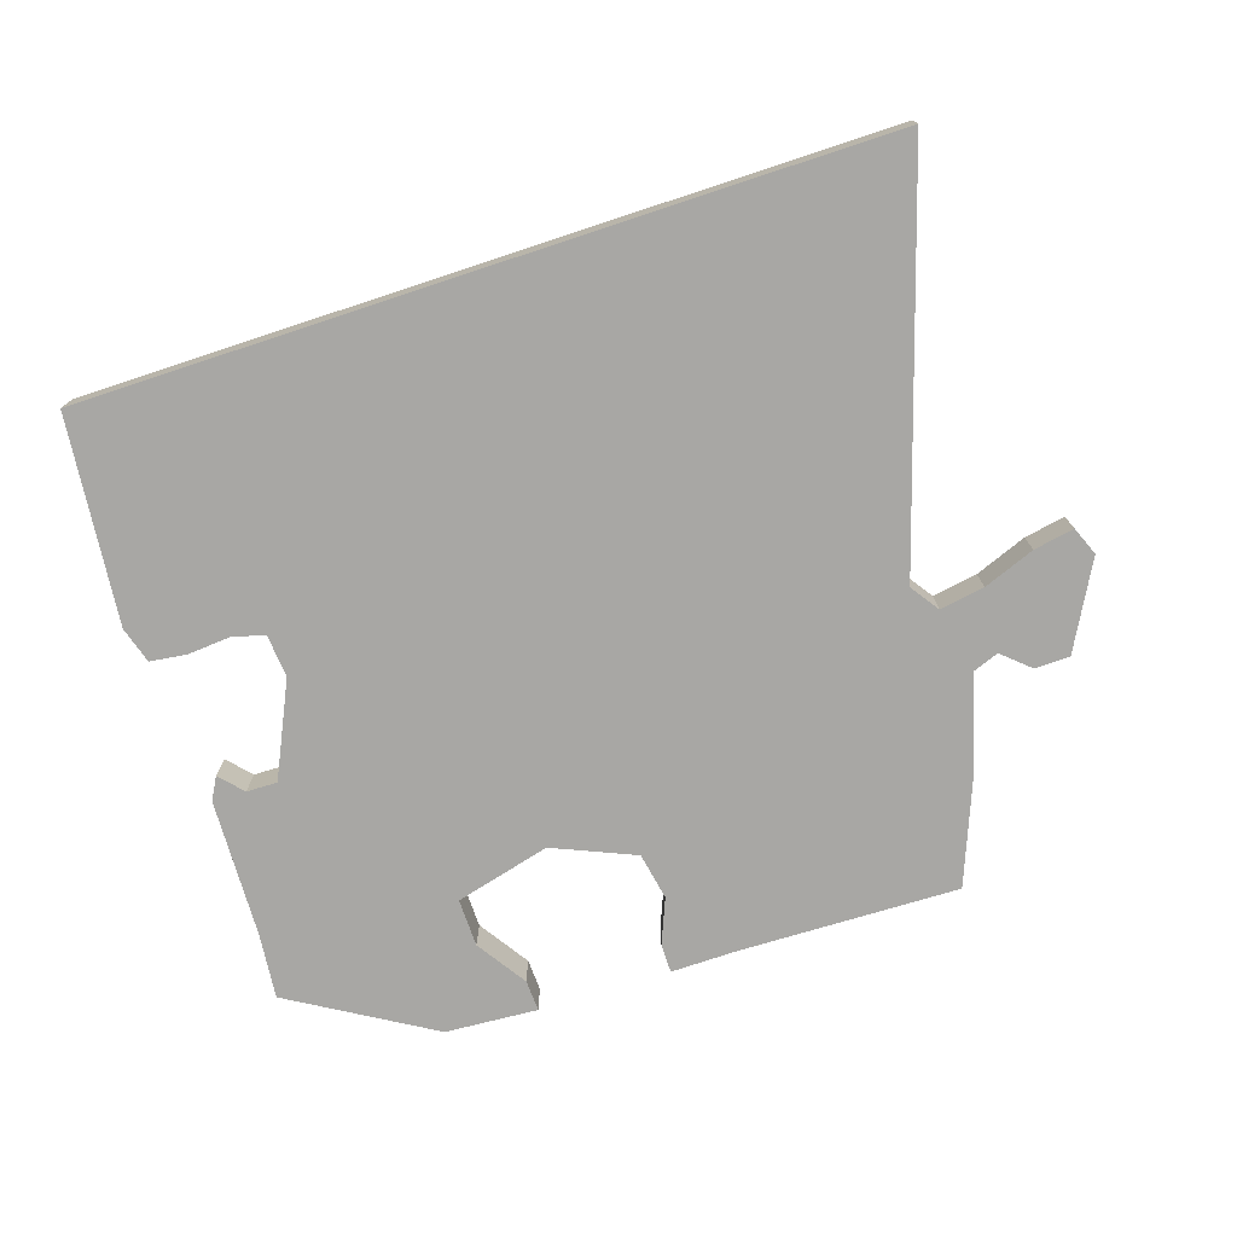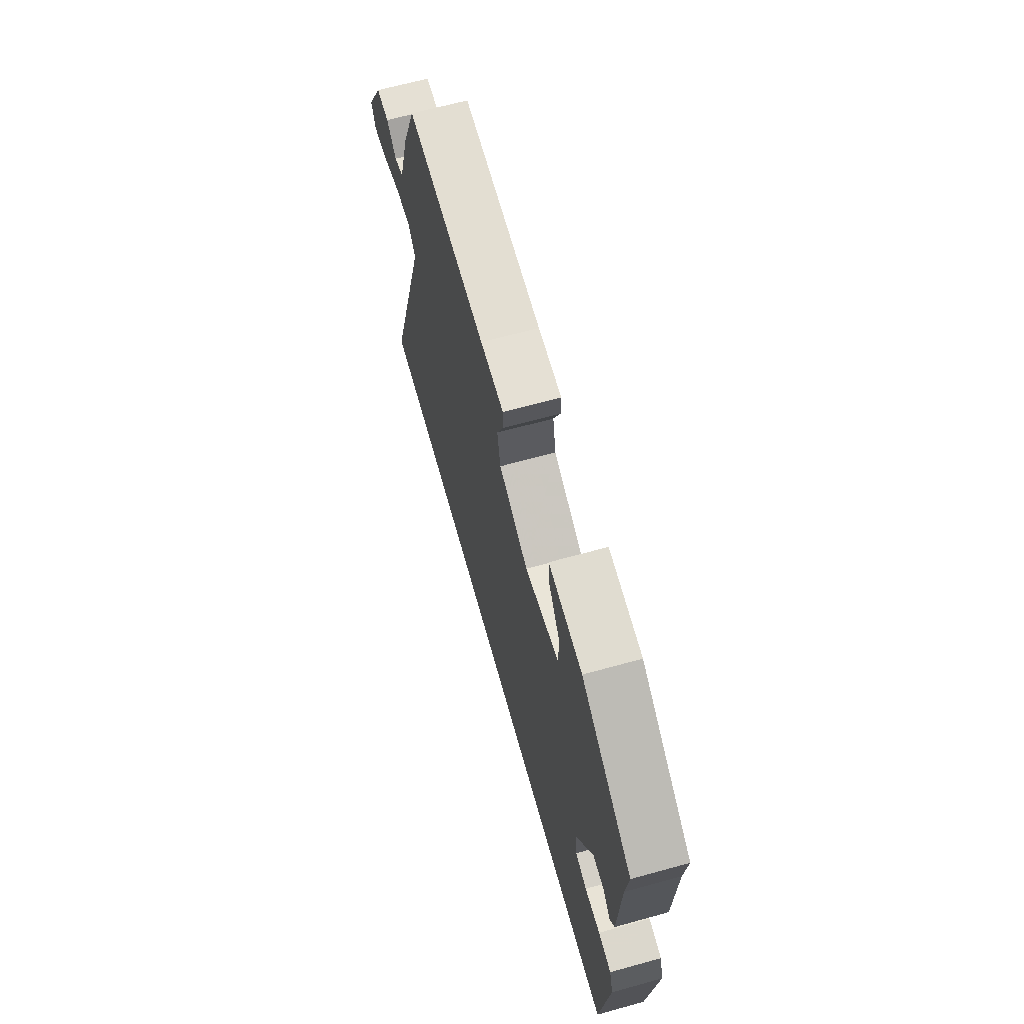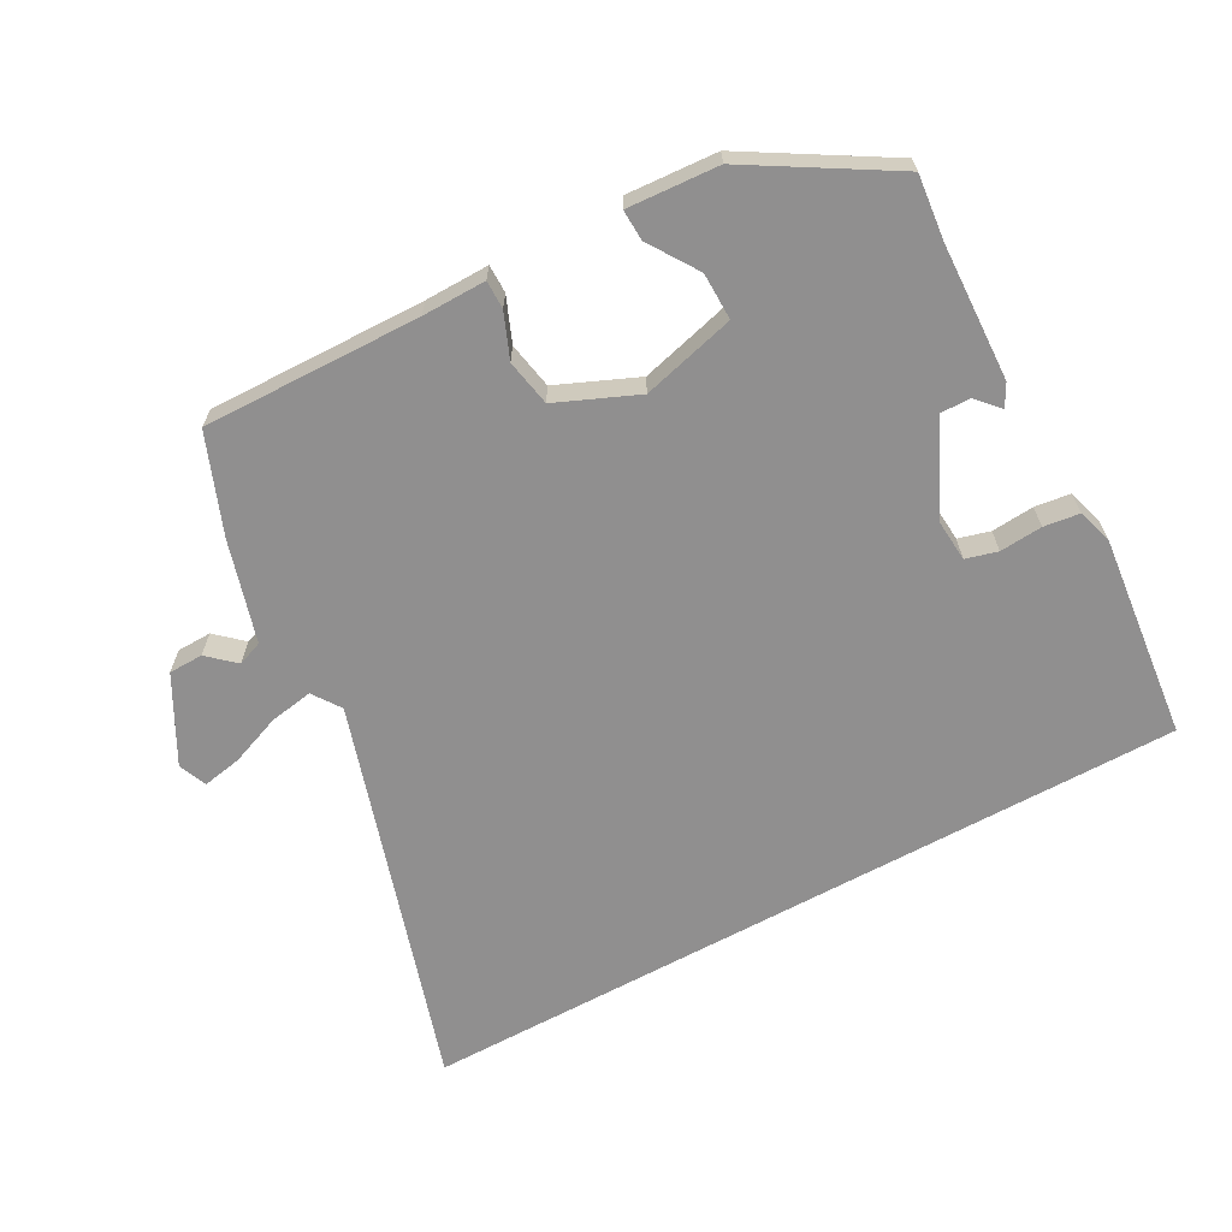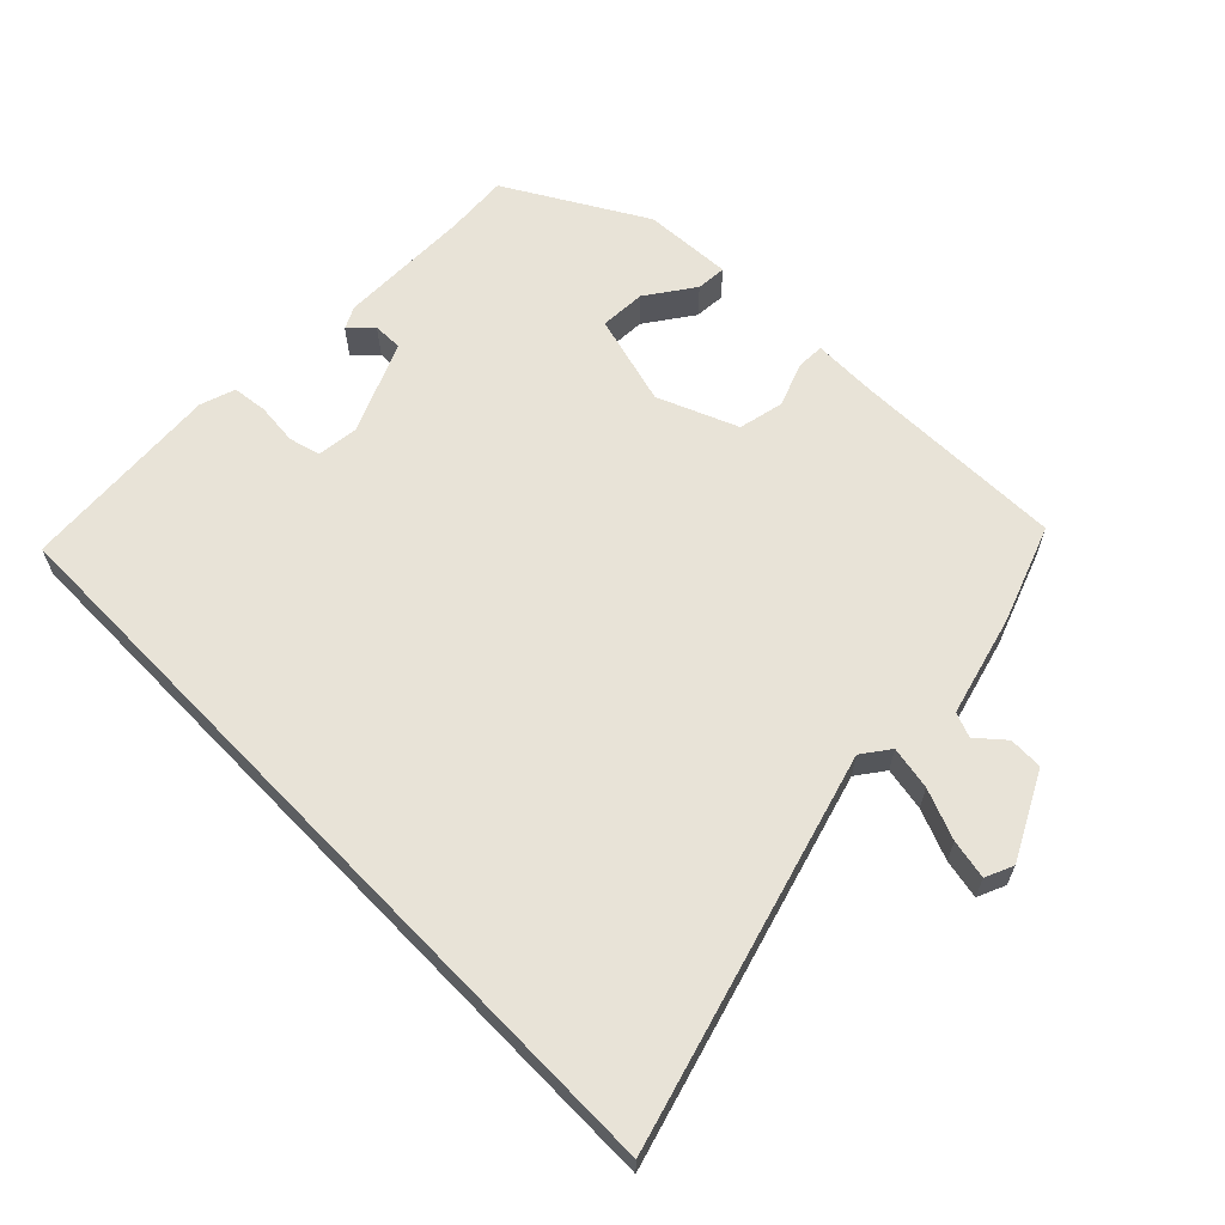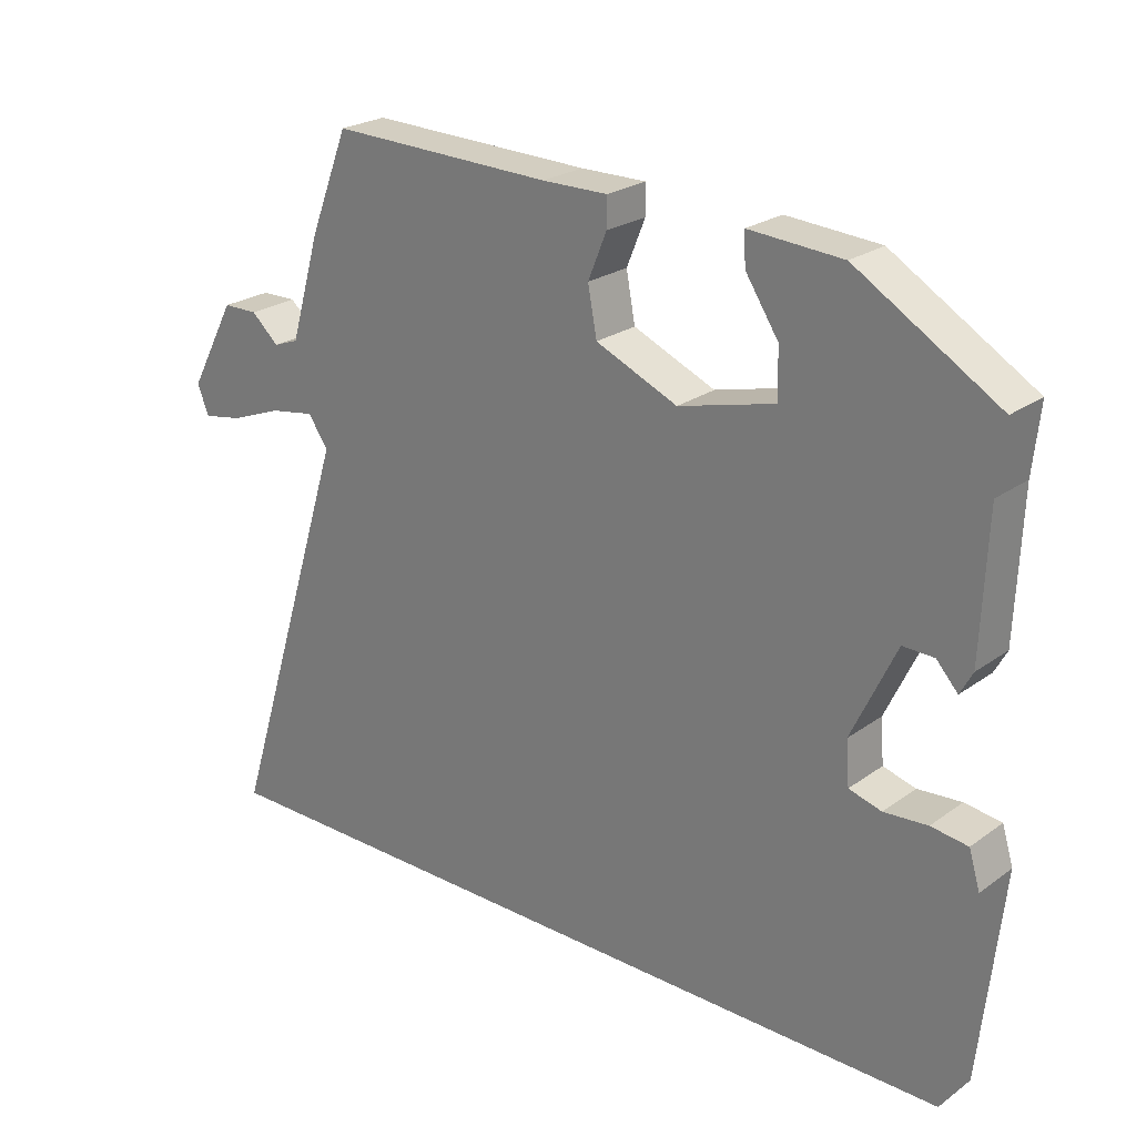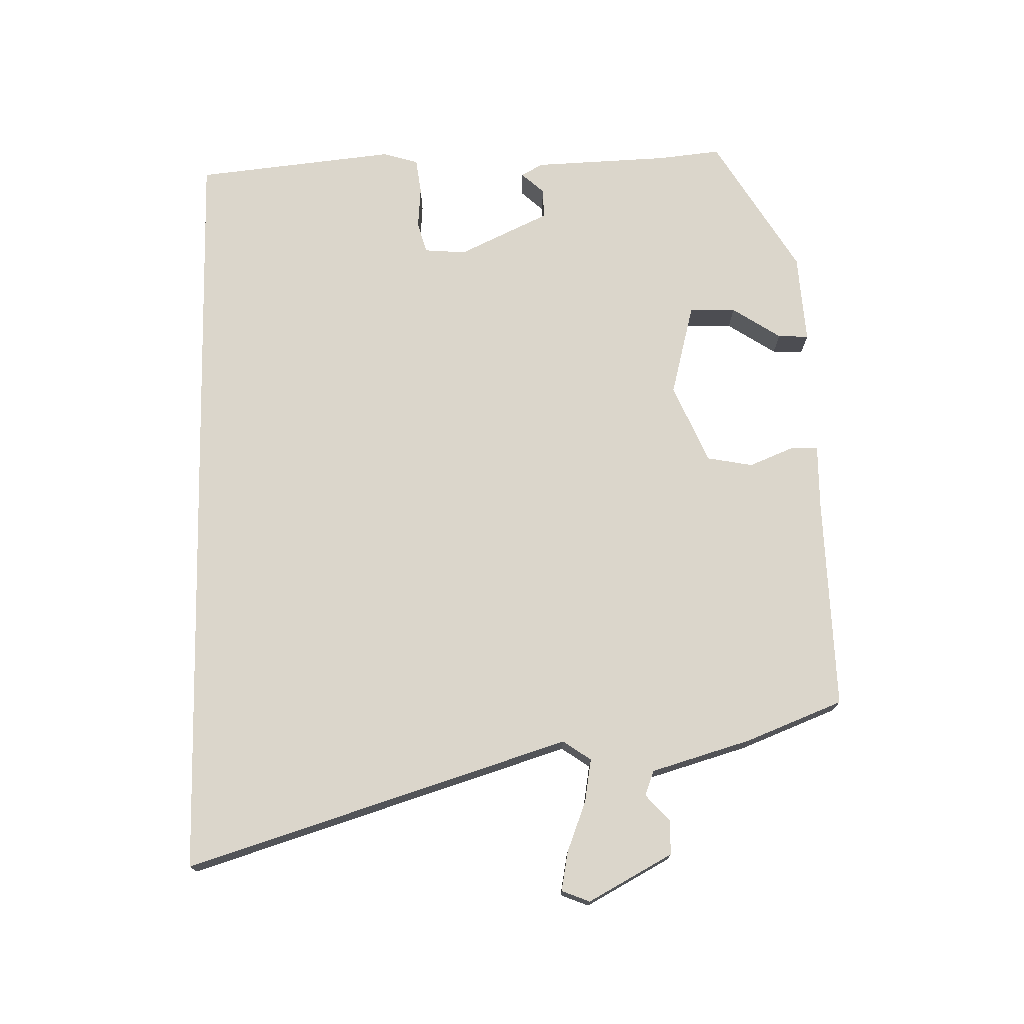
<metadata>
{"format":"obj","ext":"obj","renderer":"f3d","projection":"perspective","resolution":1024,"background":"white","views":[{"elev":-74.6,"azim":-161.8,"up":"+Y"},{"elev":66.2,"azim":74.5,"up":"+Z"},{"elev":-65.4,"azim":28.7,"up":"+Y"},{"elev":62.4,"azim":-134.0,"up":"+Y"},{"elev":24.0,"azim":40.4,"up":"+Z"},{"elev":73.6,"azim":-91.3,"up":"+Y"}]}
</metadata>
<code>
v 0.498 0.07 0.365
v 0.488 0.07 0.27
v 0.48 0.07 0.067
v 0.462 0.07 0.034
v 0.431 0.07 0.068
v 0.386 0.07 0.069
v 0.322 0.07 -0.067
v 0.327 0.07 -0.13
v 0.374 0.07 -0.143
v 0.437 0.07 -0.138
v 0.49 0.07 -0.145
v 0.506 0.07 -0.198
v 0.474 0.07 -0.5
v -0.684 0.07 -0.5
v -0.505 0.07 0.074
v -0.534 0.07 0.116
v -0.599 0.07 0.105
v -0.674 0.07 0.076
v -0.733 0.07 0.065
v -0.75 0.07 0.107
v -0.682 0.07 0.233
v -0.631 0.07 0.234
v -0.591 0.07 0.198
v -0.554 0.07 0.212
v -0.51 0.07 0.362
v -0.453 0.07 0.507
v -0.13 0.07 0.499
v -0.035 0.07 0.5
v -0.035 0.07 0.458
v -0.062 0.07 0.392
v -0.049 0.07 0.323
v 0.07 0.07 0.272
v 0.209 0.07 0.308
v 0.208 0.07 0.378
v 0.16 0.07 0.451
v 0.158 0.07 0.497
v 0.293 0.07 0.488
v 0.498 0 0.365
v 0.488 0 0.27
v 0.48 0 0.067
v 0.462 0 0.034
v 0.431 0 0.068
v 0.386 0 0.069
v 0.322 0 -0.067
v 0.327 0 -0.13
v 0.374 0 -0.143
v 0.437 0 -0.138
v 0.49 0 -0.145
v 0.506 0 -0.198
v 0.474 0 -0.5
v -0.684 0 -0.5
v -0.505 0 0.074
v -0.534 0 0.116
v -0.599 0 0.105
v -0.674 0 0.076
v -0.733 0 0.065
v -0.75 0 0.107
v -0.682 0 0.233
v -0.631 0 0.234
v -0.591 0 0.198
v -0.554 0 0.212
v -0.51 0 0.362
v -0.453 0 0.507
v -0.13 0 0.499
v -0.035 0 0.5
v -0.035 0 0.458
v -0.062 0 0.392
v -0.049 0 0.323
v 0.07 0 0.272
v 0.209 0 0.308
v 0.208 0 0.378
v 0.16 0 0.451
v 0.158 0 0.497
v 0.293 0 0.488
f 34 35 36 37
f 33 34 37 1
f 32 33 1 2
f 27 28 29 30
f 27 30 31
f 24 25 26 27
f 24 27 31
f 23 24 31 32
f 21 22 23
f 20 21 23
f 17 18 19 20
f 16 17 20 23
f 12 13 14 15
f 12 15 16
f 9 10 11 12
f 8 9 12
f 8 12 16 23
f 2 3 4 5
f 2 5 6
f 32 2 6
f 7 8 23 32
f 6 7 32
f 74 73 72 71
f 38 74 71 70
f 39 38 70 69
f 67 66 65 64
f 68 67 64
f 64 63 62 61
f 68 64 61
f 69 68 61 60
f 60 59 58
f 60 58 57
f 57 56 55 54
f 60 57 54 53
f 52 51 50 49
f 53 52 49
f 49 48 47 46
f 49 46 45
f 60 53 49 45
f 42 41 40 39
f 43 42 39
f 43 39 69
f 69 60 45 44
f 69 44 43
f 1 38 39 2
f 2 39 40 3
f 3 40 41 4
f 4 41 42 5
f 5 42 43 6
f 6 43 44 7
f 7 44 45 8
f 8 45 46 9
f 9 46 47 10
f 10 47 48 11
f 11 48 49 12
f 12 49 50 13
f 13 50 51 14
f 14 51 52 15
f 15 52 53 16
f 16 53 54 17
f 17 54 55 18
f 18 55 56 19
f 19 56 57 20
f 20 57 58 21
f 21 58 59 22
f 22 59 60 23
f 23 60 61 24
f 24 61 62 25
f 25 62 63 26
f 26 63 64 27
f 27 64 65 28
f 28 65 66 29
f 29 66 67 30
f 30 67 68 31
f 31 68 69 32
f 32 69 70 33
f 33 70 71 34
f 34 71 72 35
f 35 72 73 36
f 36 73 74 37
f 37 74 38 1

</code>
